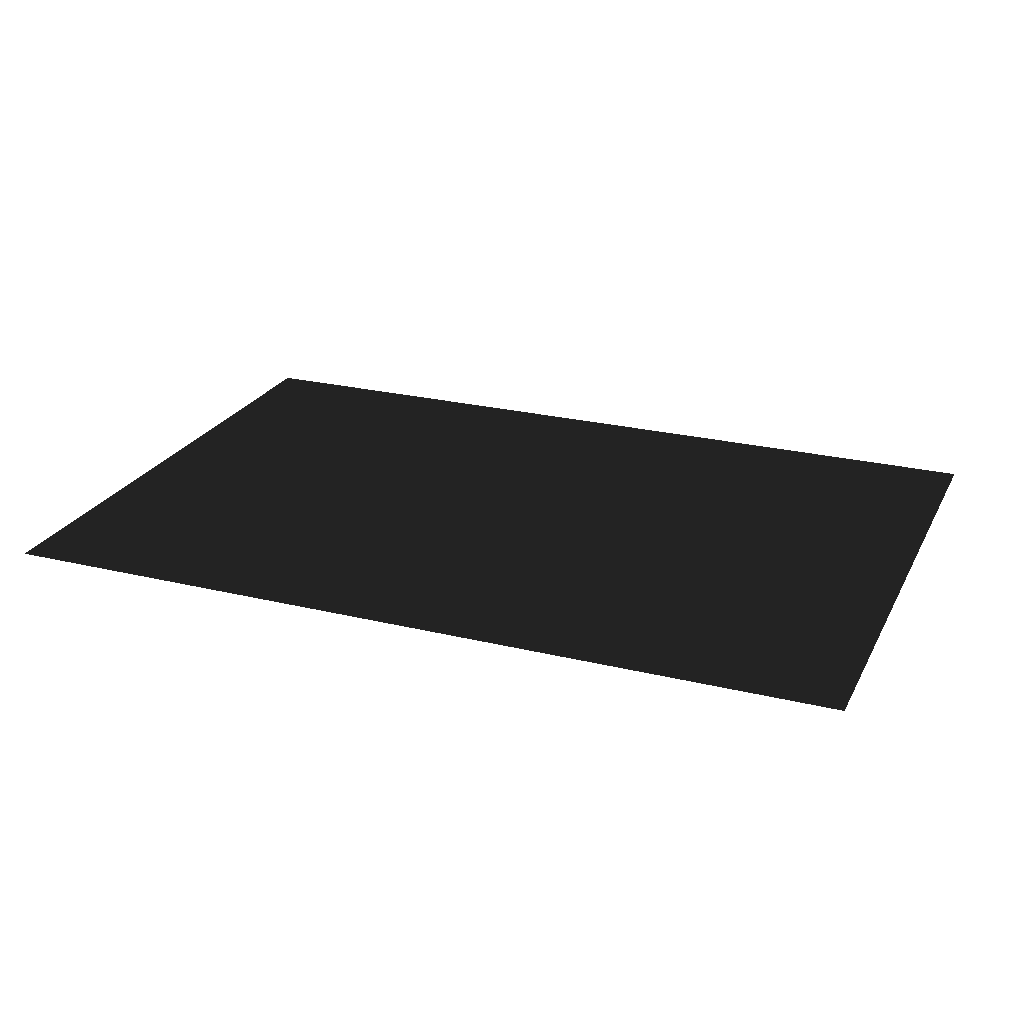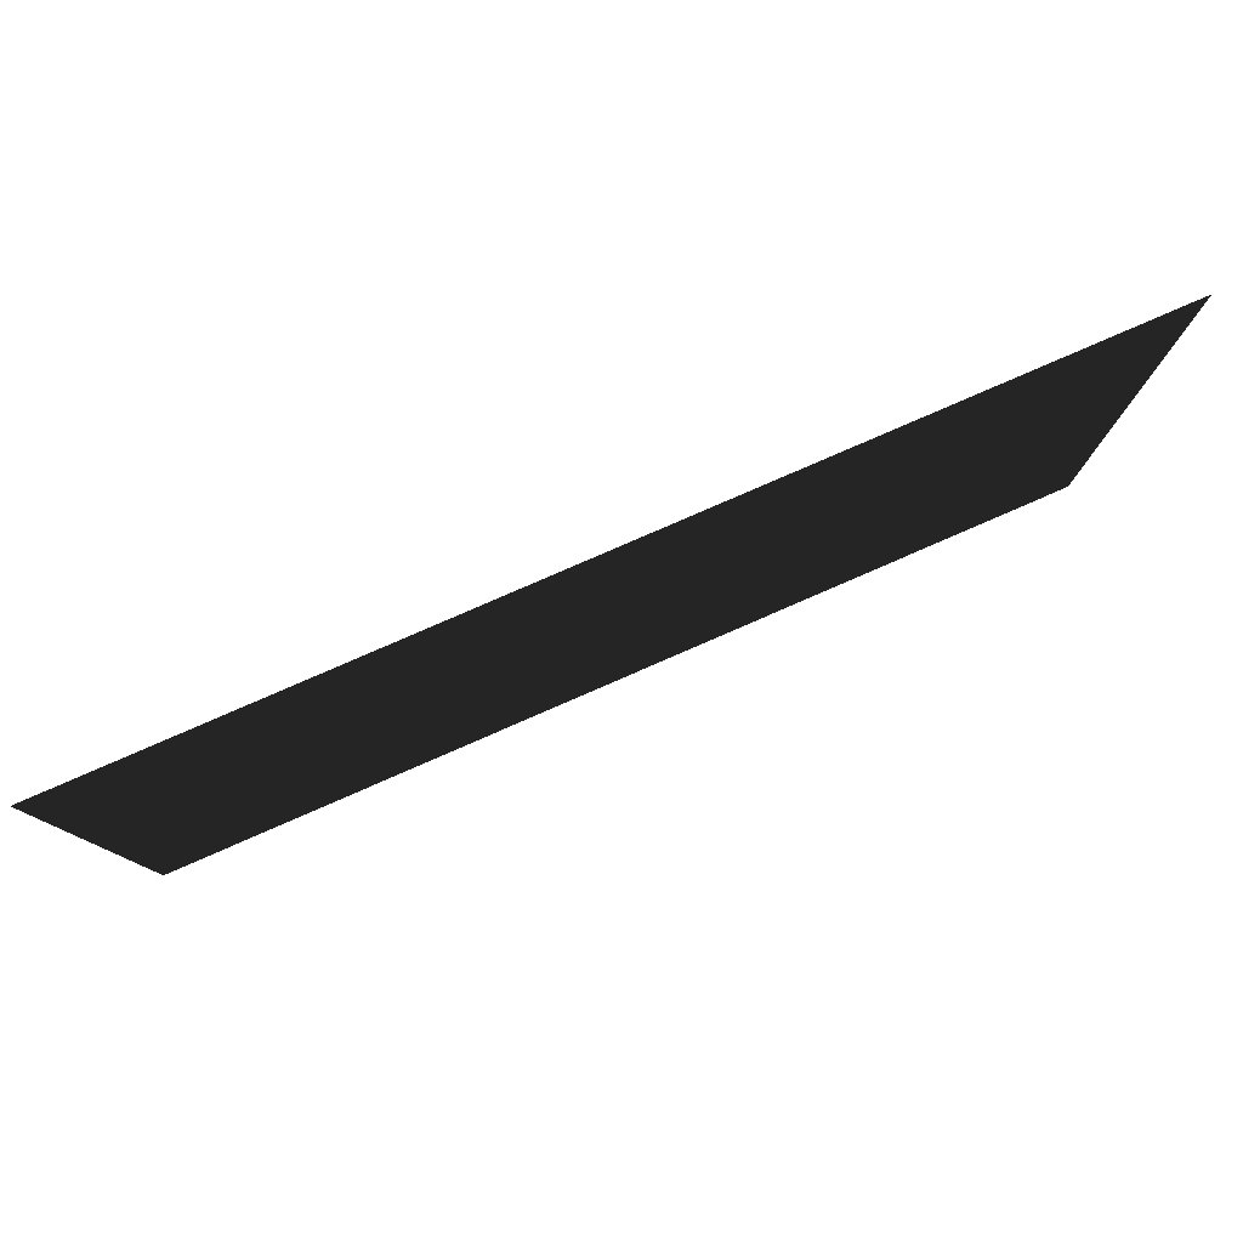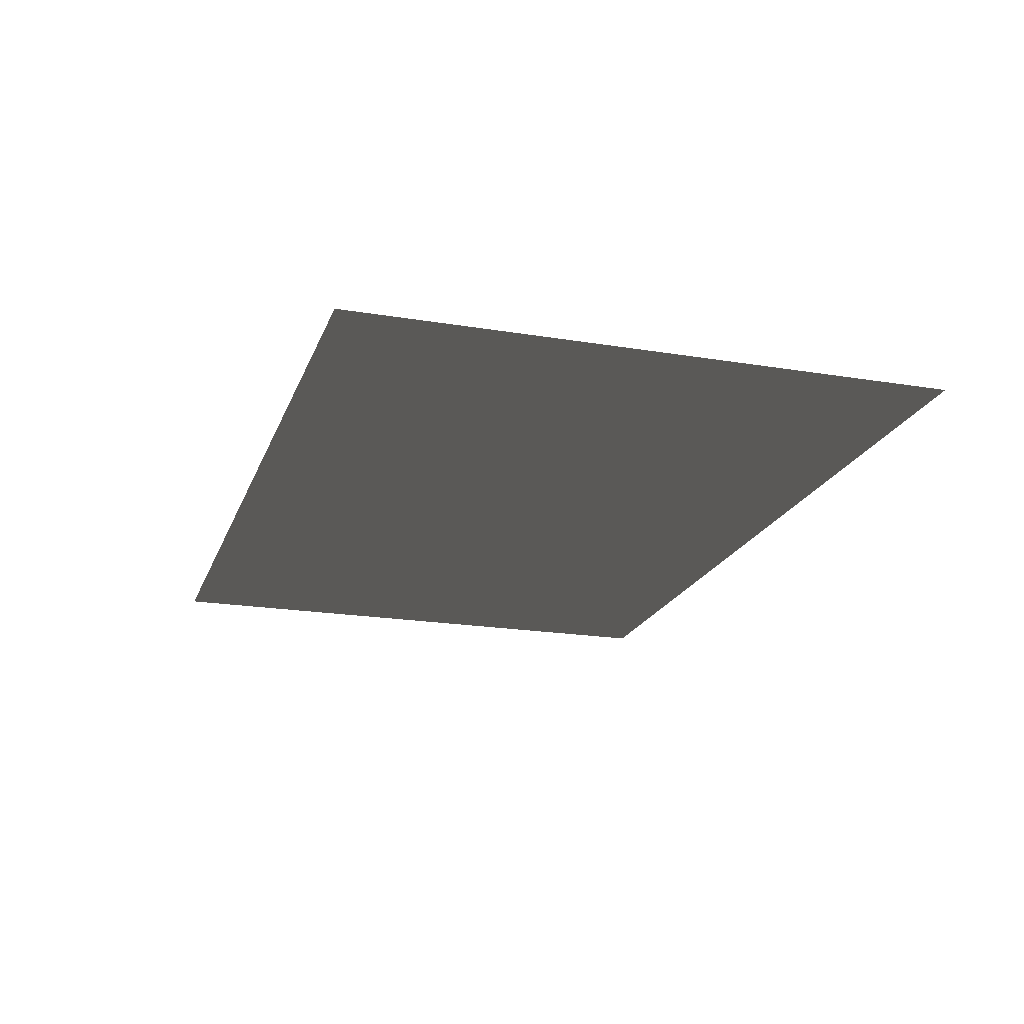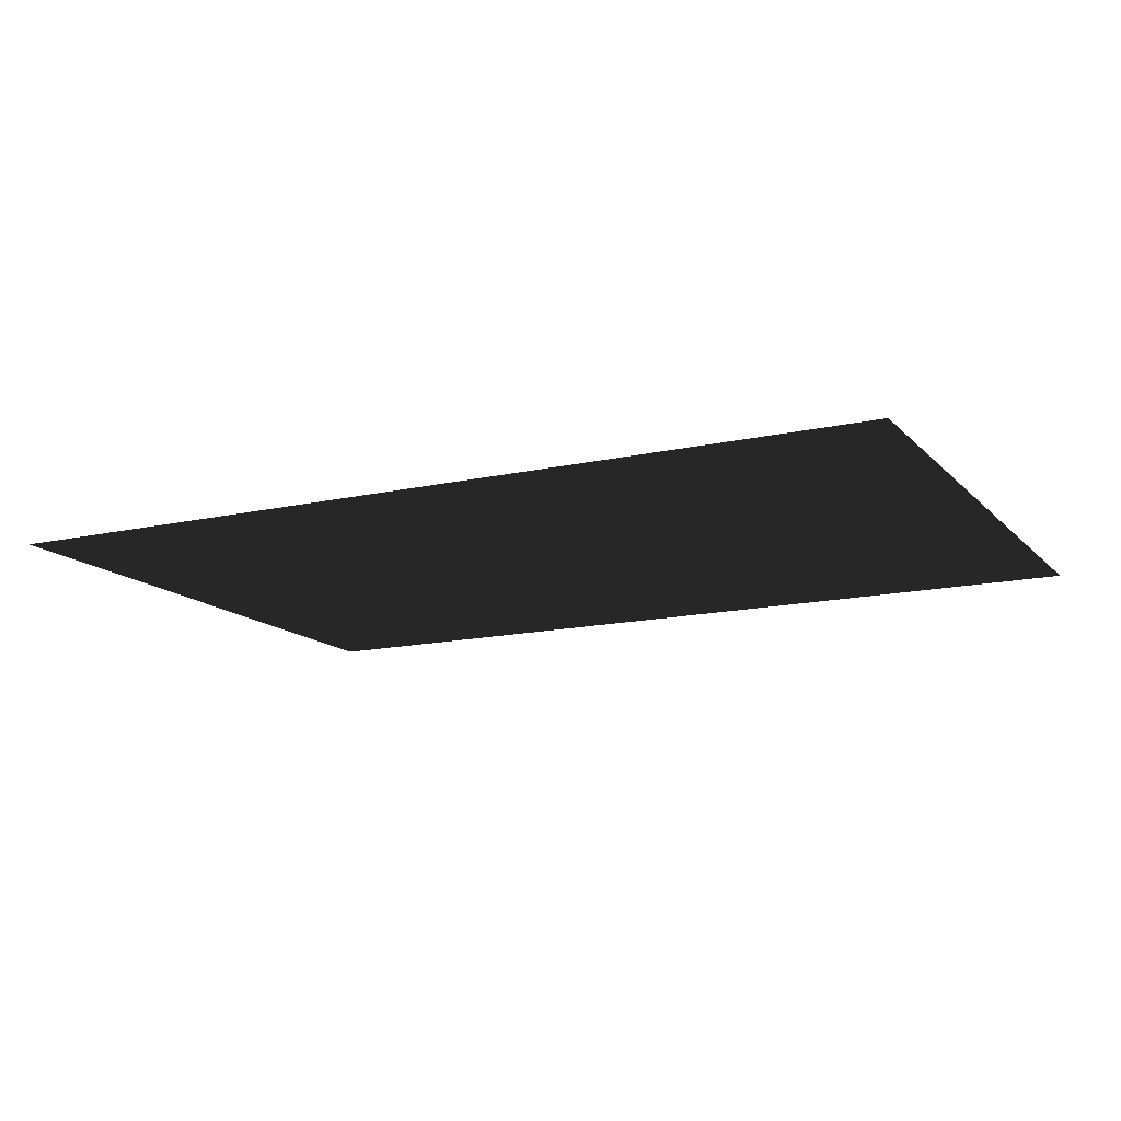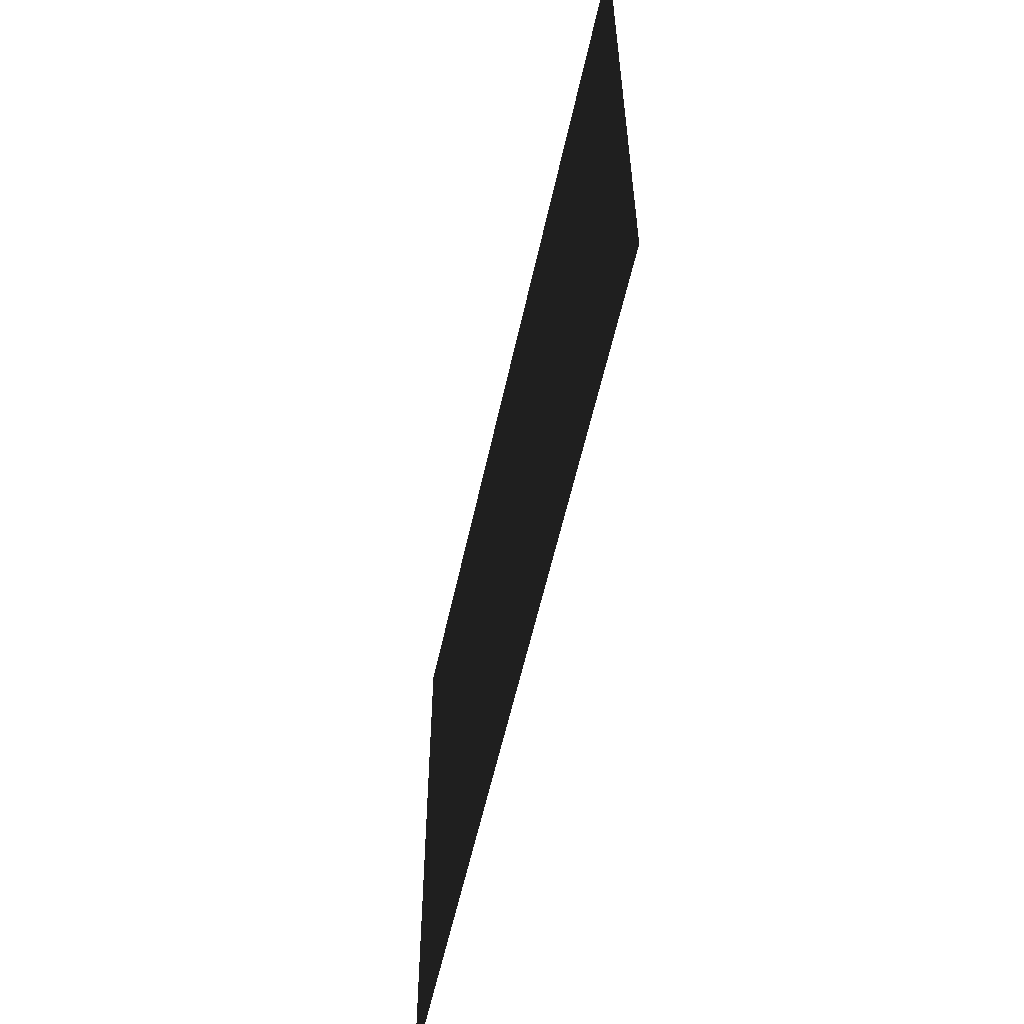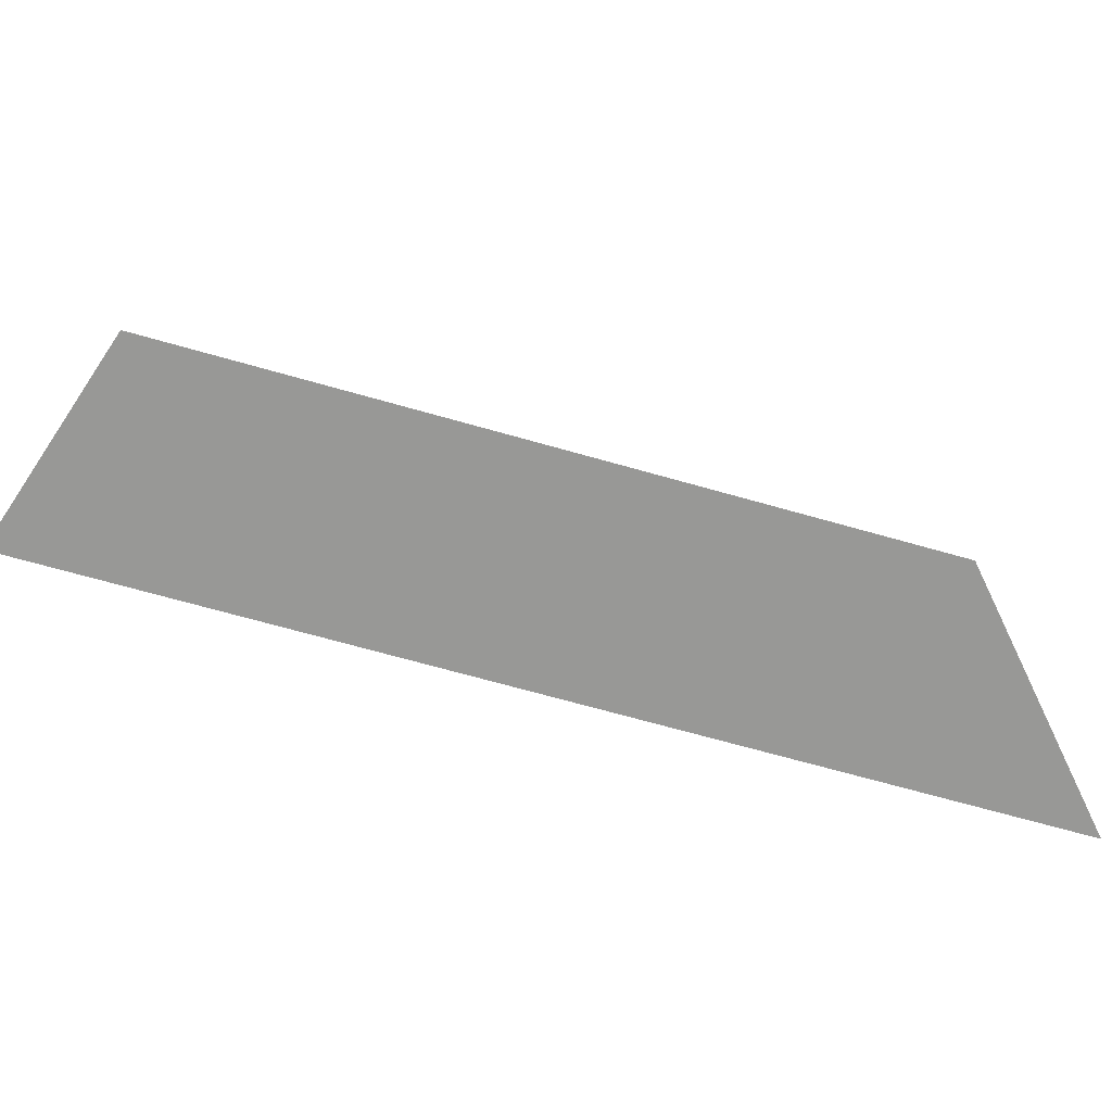
<metadata>
{"format":"obj","ext":"obj","renderer":"f3d","projection":"perspective","resolution":1024,"background":"white","views":[{"elev":24.2,"azim":21.9,"up":"+Z"},{"elev":80.0,"azim":156.5,"up":"+Y"},{"elev":-20.1,"azim":73.0,"up":"+Z"},{"elev":-14.3,"azim":-153.3,"up":"+Z"},{"elev":-56.2,"azim":77.9,"up":"+Y"},{"elev":-68.5,"azim":164.1,"up":"+Y"}]}
</metadata>
<code>
v 3.585e-05 -4 -0.0005398
v -1.473e-05 5.581e-05 -0.0005398
v -6 0.0001019 -0.0005398
v -6 -4 -0.0005398
g Floor_6x4_(4)_27217_123
f 1 3 2
f 3 1 4

</code>
